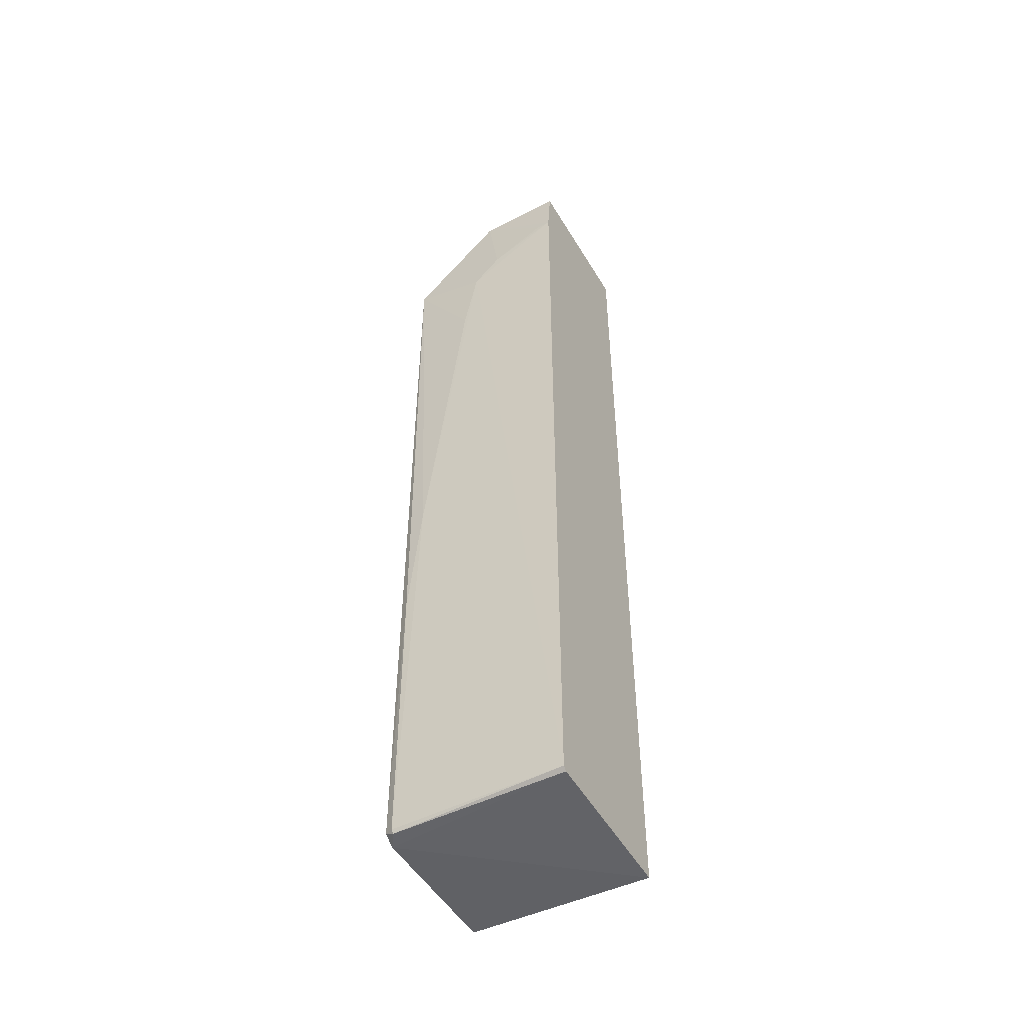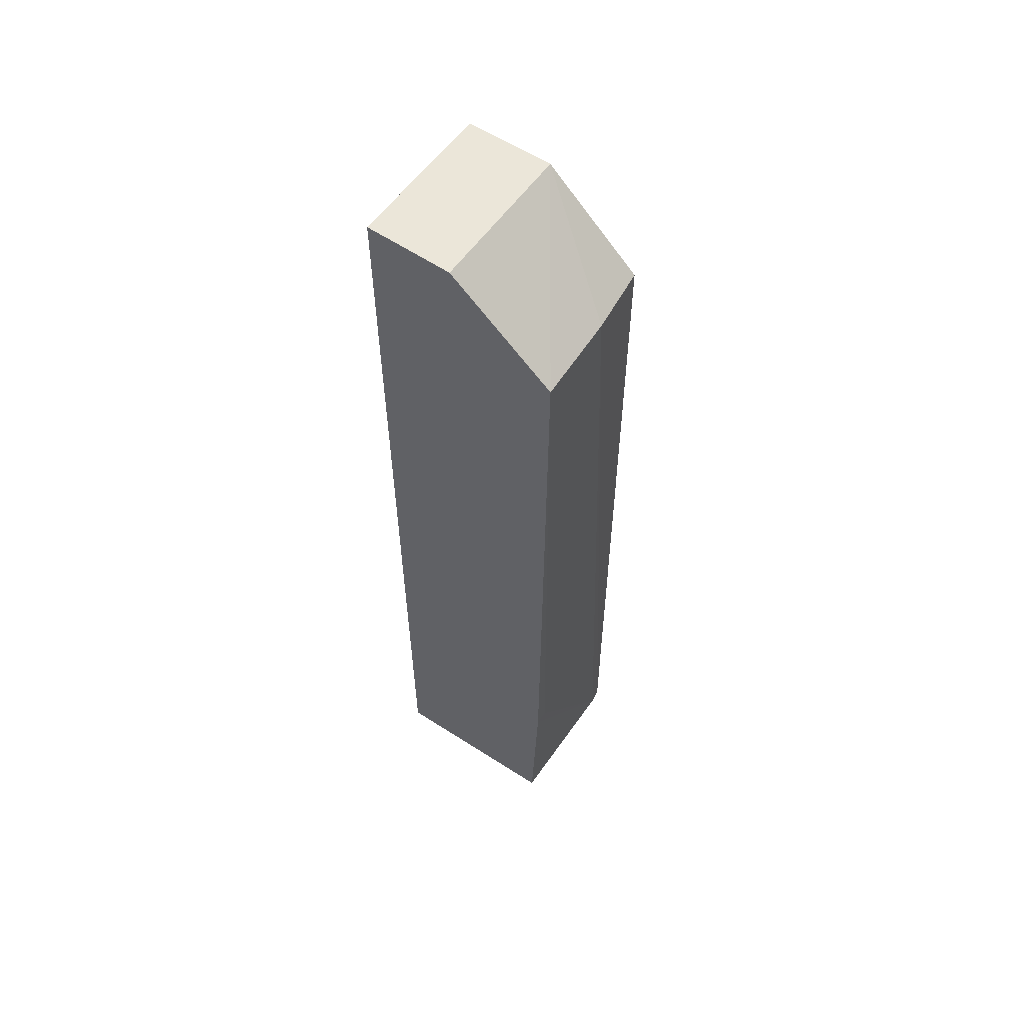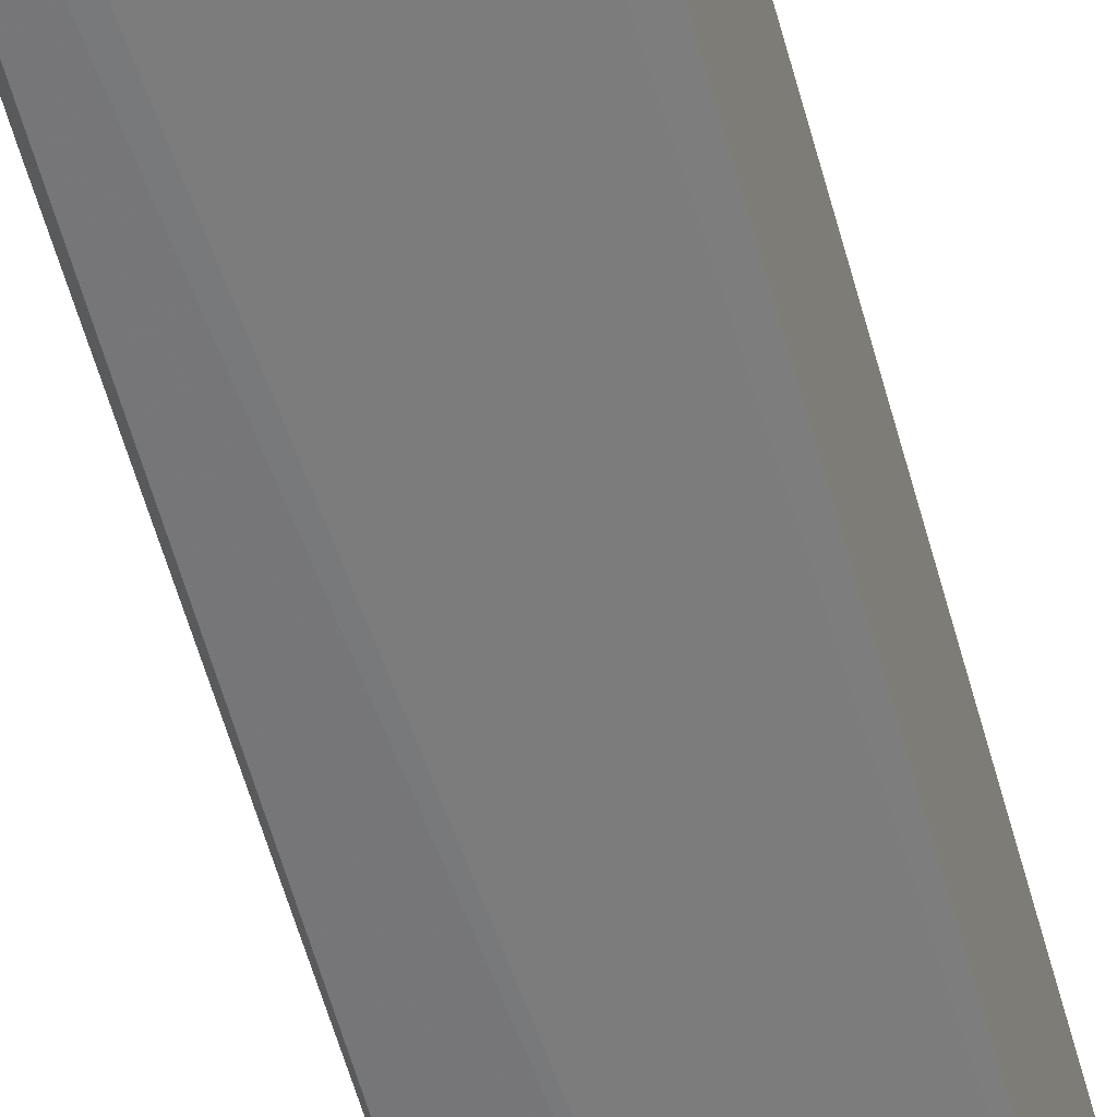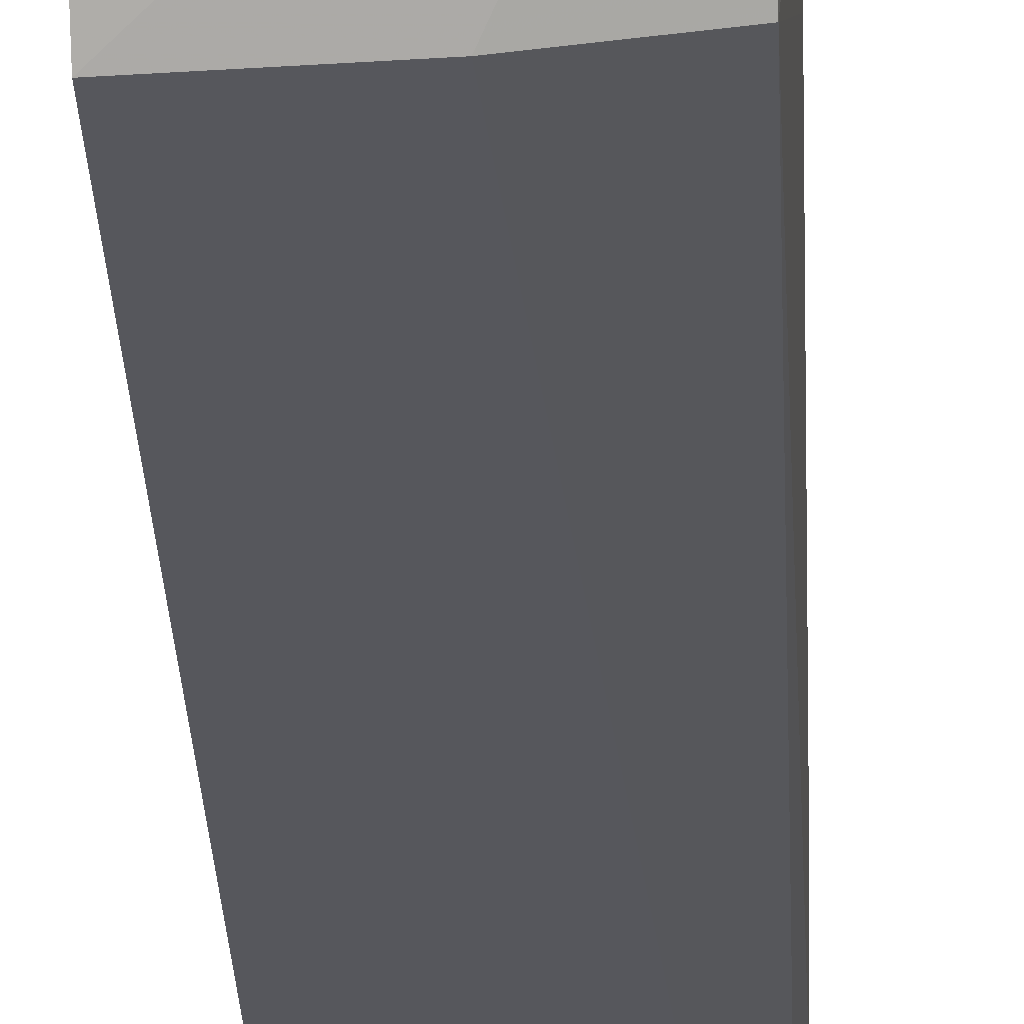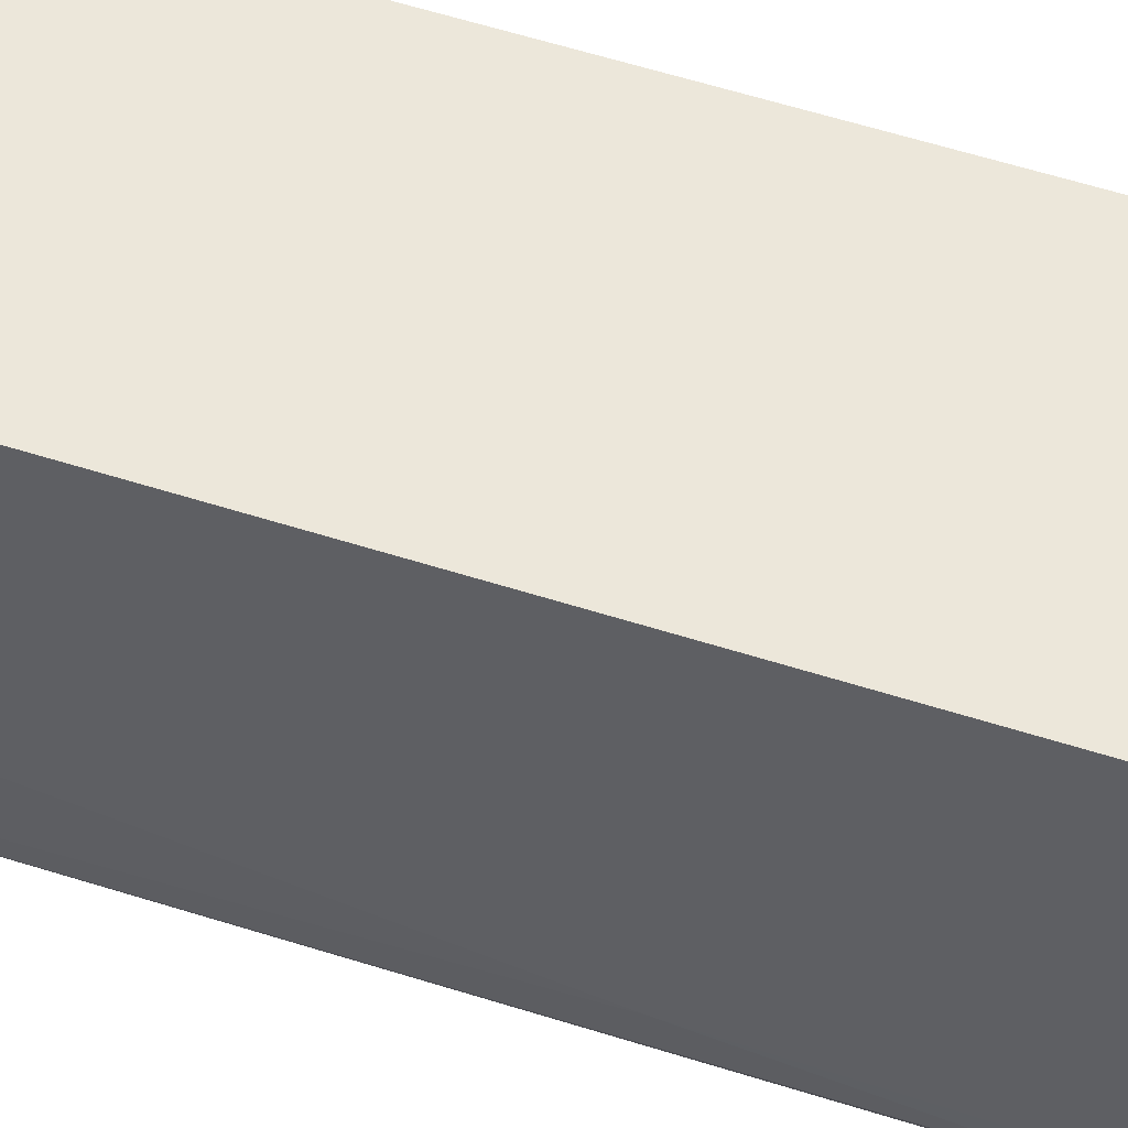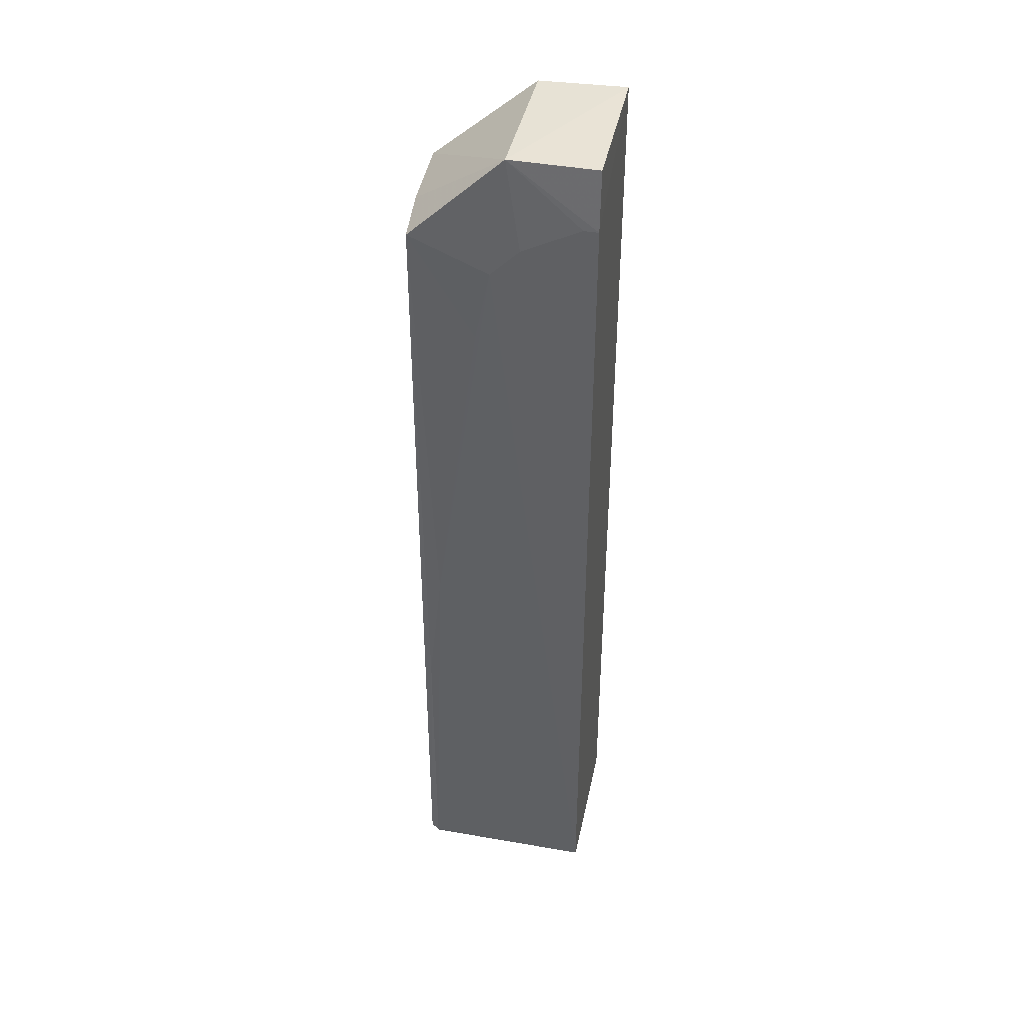
<metadata>
{"format":"obj","ext":"obj","renderer":"f3d","projection":"perspective","resolution":1024,"background":"white","views":[{"elev":-49.5,"azim":119.4,"up":"+Z"},{"elev":57.7,"azim":-55.5,"up":"+Z"},{"elev":-59.4,"azim":-164.7,"up":"+Y"},{"elev":-27.9,"azim":2.2,"up":"+Y"},{"elev":52.6,"azim":109.3,"up":"+Y"},{"elev":40.8,"azim":101.5,"up":"+Z"}]}
</metadata>
<code>
v 0.06362 -0.03009 0.1738
v 0.06359 -0.06319 0.1578
v 0.06505 -0.03008 0.002004
v 0.03567 -0.03011 0.0003016
v 0.03569 -0.04594 0.1741
v 0.06164 -0.06338 0.001464
v 0.03568 -0.03007 0.1744
v 0.06478 -0.03004 0.1629
v 0.06348 -0.04604 0.1739
v 0.06473 -0.06164 0.002285
v 0.06432 -0.03009 0.001362
v 0.0357 -0.06329 0.001322
v 0.03563 -0.0651 0.1578
v 0.06473 -0.04329 0.1576
v 0.06397 -0.06319 0.002476
v 0.06443 -0.06153 0.001572
v 0.03563 -0.06455 0.03583
v 0.05145 -0.06449 0.1578
v 0.06472 -0.03269 0.1629
v 0.06477 -0.05917 0.07822
v 0.06476 -0.04854 0.1525
v 0.06468 -0.06172 0.05435
v 0.03828 -0.06448 0.03583
v 0.06475 -0.0512 0.1392
f 8 7 1
f 8 3 4
f 8 4 7
f 9 7 5
f 9 1 7
f 9 8 1
f 11 6 4
f 11 4 3
f 12 4 6
f 13 7 4
f 13 5 7
f 13 9 5
f 14 9 2
f 16 6 11
f 16 15 6
f 16 10 15
f 16 11 3
f 16 3 10
f 17 13 4
f 17 4 12
f 17 12 6
f 18 2 9
f 18 9 13
f 18 15 2
f 18 6 15
f 19 14 8
f 19 8 9
f 19 9 14
f 20 10 3
f 21 3 8
f 21 8 14
f 21 20 3
f 21 14 2
f 22 15 10
f 22 2 15
f 22 20 2
f 22 10 20
f 23 17 6
f 23 6 18
f 23 18 13
f 23 13 17
f 24 21 2
f 24 2 20
f 24 20 21

</code>
